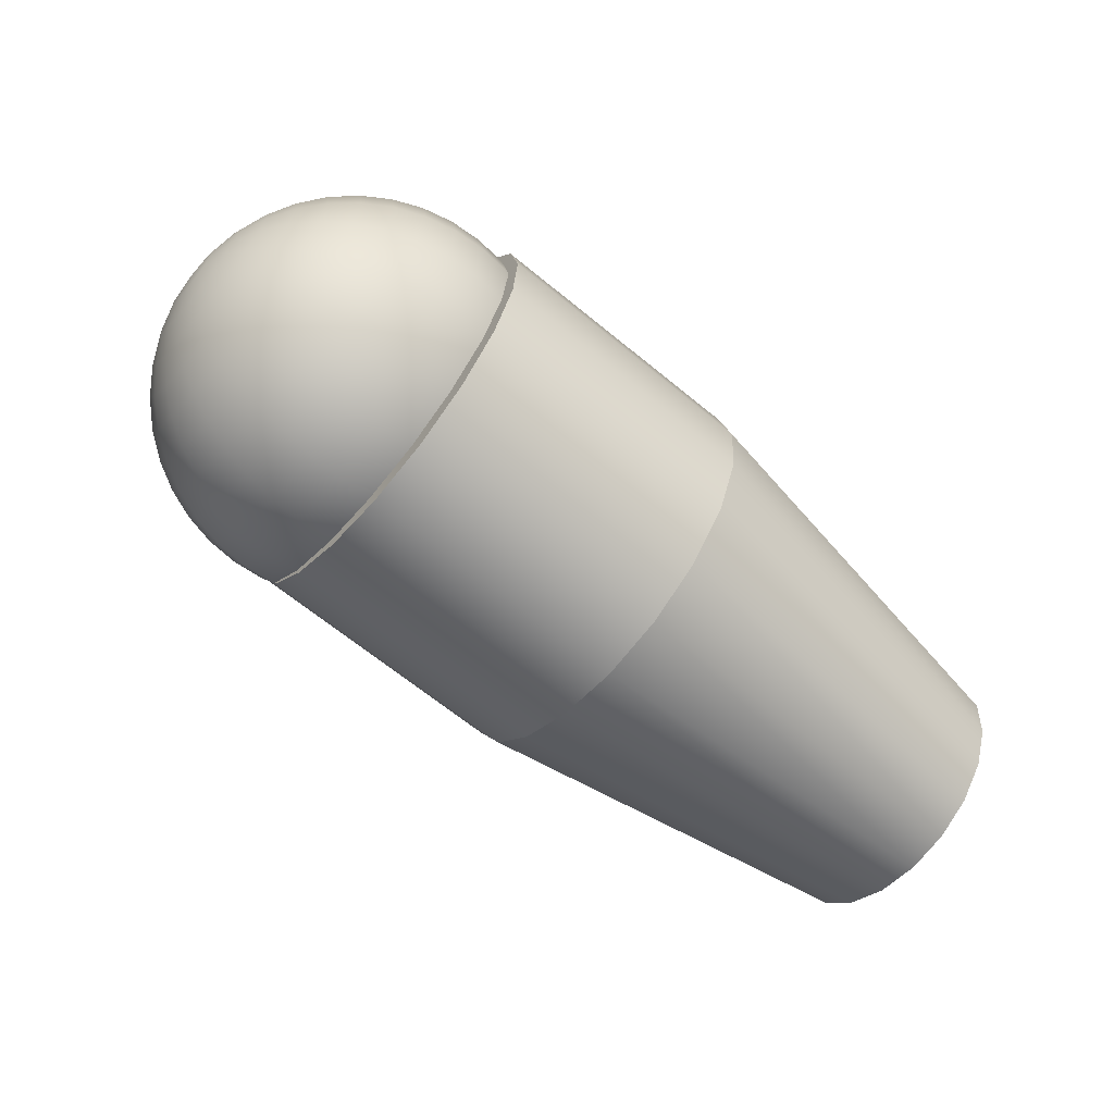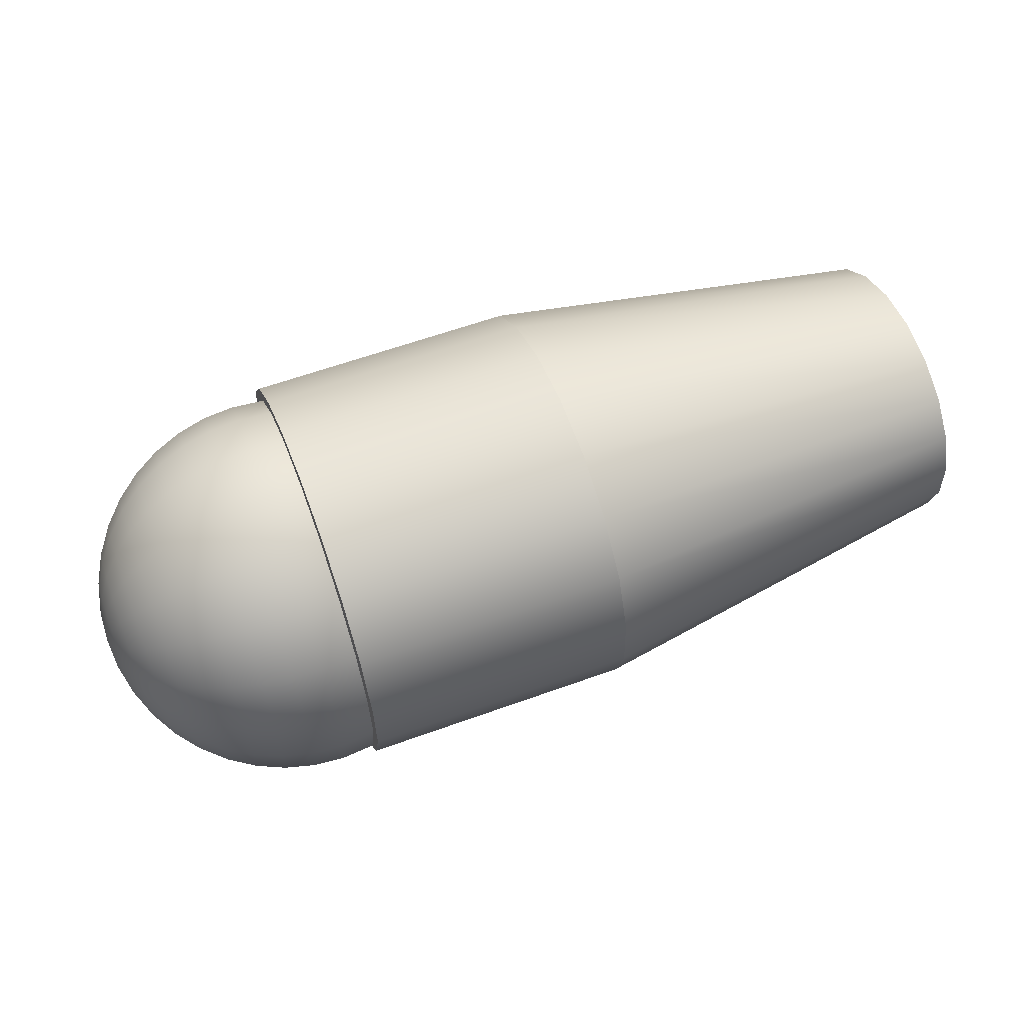
<metadata>
{"format":"obj","ext":"obj","renderer":"f3d","projection":"perspective","resolution":1024,"background":"white","views":[{"elev":-64.8,"azim":134.9,"up":"+Z"},{"elev":44.6,"azim":160.3,"up":"+Y"}]}
</metadata>
<code>
v 1.059 3.018 -0.01439
v 1.057 2.999 -0.2439
v 1.05 2.918 -0.4493
v 1.037 2.782 -0.6103
v 1.02 2.604 -0.7113
v 1.001 2.403 -0.7423
v 0.982 2.196 -0.7003
v 0.9642 2.006 -0.5895
v 0.9495 1.85 -0.4206
v 0.9396 1.744 -0.2103
v 0.9353 1.698 0.02097
v 0.937 1.716 0.2505
v 0.9446 1.798 0.4558
v 0.9574 1.934 0.6169
v 0.974 2.111 0.7178
v 0.9929 2.313 0.7489
v 1.012 2.519 0.7069
v 1.03 2.709 0.5961
v 1.045 2.865 0.4272
v 1.055 2.971 0.2169
v -2.139 3.317 -0.01439
v -2.141 3.299 -0.2439
v -2.149 3.218 -0.4493
v -2.161 3.082 -0.6103
v -2.178 2.904 -0.7113
v -2.197 2.702 -0.7423
v -2.216 2.496 -0.7003
v -2.234 2.306 -0.5895
v -2.249 2.15 -0.4206
v -2.259 2.044 -0.2103
v -2.263 1.998 0.02097
v -2.261 2.016 0.2505
v -2.254 2.097 0.4558
v -2.241 2.233 0.6169
v -2.224 2.411 0.7178
v -2.205 2.613 0.7489
v -2.186 2.819 0.7069
v -2.168 3.009 0.5961
v -2.154 3.165 0.4272
v -2.144 3.271 0.2169
v 1.087 3.319 0.003357
v 1.085 3.293 -0.3129
v -0.2142 3.415 -0.3129
v -0.2118 3.44 0.003357
v 1.074 3.177 -0.6058
v -0.225 3.299 -0.6058
v 1.055 2.975 -0.8451
v -0.244 3.097 -0.8451
v 1.03 2.704 -0.9995
v -0.2695 2.825 -0.9995
v 1.001 2.395 -1.047
v -0.2984 2.517 -1.047
v 0.9719 2.089 -0.9846
v -0.3271 2.211 -0.9846
v 0.9465 1.818 -0.8265
v -0.3525 1.939 -0.8265
v 0.9263 1.603 -0.5938
v -0.3727 1.725 -0.5938
v 0.9129 1.459 -0.3094
v -0.3861 1.581 -0.3094
v 0.907 1.397 0.003223
v -0.392 1.519 0.003223
v 0.9094 1.422 0.3195
v -0.3896 1.544 0.3195
v 0.9203 1.538 0.6124
v -0.3787 1.66 0.6124
v 0.9392 1.74 0.8517
v -0.3598 1.862 0.8517
v 0.9647 2.012 1.006
v -0.3343 2.134 1.006
v 0.9936 2.32 1.053
v -0.3054 2.442 1.053
v 1.022 2.626 0.9912
v -0.2767 2.748 0.9912
v 1.048 2.898 0.833
v -0.2512 3.02 0.833
v 1.068 3.113 0.6004
v -0.2311 3.234 0.6004
v 1.081 3.256 0.316
v -0.2176 3.378 0.316
v 2.1 2.373 -0.003512
v 2.099 2.367 -0.0493
v 2.098 2.347 -0.09088
v 2.095 2.315 -0.1242
v 2.091 2.274 -0.146
v 2.087 2.229 -0.1541
v 2.082 2.183 -0.1477
v 2.078 2.142 -0.1276
v 2.075 2.109 -0.09552
v 2.073 2.087 -0.05475
v 2.072 2.079 -0.009244
v 2.073 2.085 0.03654
v 2.075 2.106 0.07812
v 2.078 2.137 0.1114
v 2.082 2.178 0.1332
v 2.086 2.223 0.1413
v 2.09 2.269 0.135
v 2.094 2.31 0.1148
v 2.097 2.343 0.08276
v 2.099 2.365 0.04199
v 2.079 2.52 -0.000717
v 2.078 2.507 -0.09116
v 2.074 2.468 -0.1733
v 2.068 2.405 -0.2391
v 2.061 2.325 -0.2821
v 2.052 2.235 -0.2982
v 2.044 2.145 -0.2856
v 2.036 2.063 -0.2458
v 2.03 1.998 -0.1825
v 2.026 1.955 -0.1019
v 2.025 1.939 -0.01204
v 2.026 1.951 0.0784
v 2.029 1.991 0.1605
v 2.035 2.054 0.2263
v 2.043 2.134 0.2694
v 2.051 2.224 0.2854
v 2.06 2.314 0.2729
v 2.067 2.396 0.233
v 2.074 2.461 0.1697
v 2.078 2.504 0.08917
v 2.035 2.662 0.001939
v 2.034 2.643 -0.1309
v 2.028 2.585 -0.2516
v 2.019 2.492 -0.3483
v 2.008 2.374 -0.4115
v 1.996 2.243 -0.435
v 1.984 2.111 -0.4166
v 1.972 1.991 -0.3581
v 1.963 1.894 -0.2651
v 1.958 1.831 -0.1468
v 1.955 1.808 -0.01469
v 1.957 1.826 0.1182
v 1.963 1.885 0.2389
v 1.971 1.977 0.3355
v 1.982 2.095 0.3987
v 1.995 2.226 0.4223
v 2.007 2.359 0.4039
v 2.018 2.479 0.3453
v 2.027 2.575 0.2523
v 2.033 2.638 0.134
v 1.97 2.795 0.00439
v 1.968 2.771 -0.1676
v 1.961 2.695 -0.3239
v 1.95 2.575 -0.449
v 1.935 2.423 -0.5309
v 1.919 2.253 -0.5614
v 1.903 2.081 -0.5375
v 1.889 1.926 -0.4617
v 1.877 1.801 -0.3413
v 1.869 1.72 -0.1881
v 1.866 1.689 -0.01715
v 1.869 1.713 0.1549
v 1.876 1.789 0.3111
v 1.887 1.908 0.4363
v 1.901 2.061 0.5181
v 1.917 2.231 0.5486
v 1.933 2.402 0.5248
v 1.948 2.558 0.4489
v 1.96 2.683 0.3286
v 1.967 2.764 0.1754
v 1.885 2.916 0.006576
v 1.882 2.887 -0.2004
v 1.874 2.796 -0.3883
v 1.86 2.652 -0.5389
v 1.843 2.469 -0.6374
v 1.824 2.264 -0.674
v 1.804 2.058 -0.6454
v 1.787 1.871 -0.5541
v 1.773 1.721 -0.4093
v 1.764 1.623 -0.225
v 1.76 1.586 -0.01933
v 1.763 1.615 0.1876
v 1.771 1.706 0.3756
v 1.785 1.85 0.5262
v 1.802 2.033 0.6246
v 1.821 2.238 0.6613
v 1.841 2.444 0.6326
v 1.858 2.631 0.5414
v 1.872 2.781 0.3965
v 1.881 2.879 0.2123
v 1.782 3.022 0.008443
v 1.778 2.989 -0.2283
v 1.769 2.885 -0.4434
v 1.753 2.72 -0.6157
v 1.734 2.51 -0.7283
v 1.712 2.276 -0.7703
v 1.69 2.04 -0.7375
v 1.669 1.826 -0.6331
v 1.653 1.655 -0.4674
v 1.643 1.543 -0.2565
v 1.639 1.501 -0.0212
v 1.642 1.534 0.2156
v 1.652 1.637 0.4306
v 1.667 1.802 0.6029
v 1.687 2.012 0.7155
v 1.709 2.247 0.7575
v 1.731 2.482 0.7247
v 1.751 2.697 0.6203
v 1.767 2.868 0.4546
v 1.778 2.98 0.2438
v 1.663 3.111 0.009946
v 1.66 3.075 -0.2508
v 1.649 2.96 -0.4877
v 1.632 2.779 -0.6774
v 1.61 2.548 -0.8015
v 1.586 2.289 -0.8477
v 1.562 2.03 -0.8115
v 1.54 1.794 -0.6966
v 1.522 1.605 -0.5141
v 1.51 1.482 -0.2819
v 1.506 1.436 -0.0227
v 1.509 1.472 0.2381
v 1.52 1.586 0.4749
v 1.537 1.768 0.6646
v 1.559 1.999 0.7887
v 1.583 2.257 0.8349
v 1.607 2.517 0.7988
v 1.629 2.752 0.6838
v 1.647 2.941 0.5013
v 1.659 3.065 0.2691
v 1.532 3.18 0.01105
v 1.528 3.142 -0.2673
v 1.517 3.02 -0.5201
v 1.499 2.826 -0.7226
v 1.476 2.579 -0.855
v 1.45 2.303 -0.9044
v 1.424 2.026 -0.8658
v 1.4 1.775 -0.7431
v 1.381 1.573 -0.5483
v 1.369 1.441 -0.3004
v 1.364 1.392 -0.0238
v 1.368 1.43 0.2545
v 1.379 1.552 0.5074
v 1.398 1.746 0.7099
v 1.421 1.993 0.8423
v 1.446 2.269 0.8916
v 1.472 2.546 0.853
v 1.496 2.798 0.7304
v 1.515 2.999 0.5355
v 1.527 3.131 0.2877
v 1.392 3.228 0.01172
v 1.388 3.188 -0.2774
v 1.376 3.061 -0.5399
v 1.357 2.86 -0.7502
v 1.333 2.604 -0.8877
v 1.306 2.317 -0.939
v 1.279 2.03 -0.8989
v 1.255 1.768 -0.7715
v 1.235 1.559 -0.5692
v 1.222 1.422 -0.3118
v 1.218 1.371 -0.02447
v 1.221 1.411 0.2646
v 1.233 1.538 0.5271
v 1.252 1.739 0.7375
v 1.276 1.995 0.875
v 1.303 2.281 0.9262
v 1.33 2.569 0.8862
v 1.354 2.831 0.7587
v 1.374 3.04 0.5564
v 1.387 3.177 0.299
v 1.246 3.253 0.01194
v 1.242 3.213 -0.2807
v 1.23 3.085 -0.5465
v 1.211 2.881 -0.7595
v 1.186 2.621 -0.8987
v 1.159 2.331 -0.9506
v 1.132 2.04 -0.91
v 1.107 1.775 -0.781
v 1.087 1.563 -0.5762
v 1.074 1.425 -0.3156
v 1.069 1.373 -0.0247
v 1.073 1.414 0.268
v 1.085 1.542 0.5338
v 1.104 1.746 0.7467
v 1.129 2.005 0.886
v 1.156 2.295 0.9378
v 1.183 2.586 0.8973
v 1.208 2.851 0.7683
v 1.228 3.063 0.5634
v 1.241 3.202 0.3028
v 1.098 3.256 0.01172
v 1.094 3.216 -0.2774
v 1.082 3.089 -0.5399
v 1.063 2.887 -0.7502
v 1.039 2.631 -0.8877
v 1.012 2.345 -0.939
v 0.9852 2.057 -0.8989
v 0.9607 1.796 -0.7715
v 0.941 1.586 -0.5692
v 0.9282 1.45 -0.3118
v 0.9234 1.399 -0.02447
v 0.9272 1.438 0.2646
v 0.9391 1.565 0.5271
v 0.9579 1.767 0.7375
v 0.982 2.023 0.875
v 1.009 2.309 0.9262
v 1.036 2.597 0.8862
v 1.06 2.858 0.7587
v 1.08 3.068 0.5564
v 1.093 3.205 0.299
v 0.9508 3.235 0.01105
v 0.9472 3.196 -0.2673
v 0.9358 3.074 -0.5201
v 0.9176 2.88 -0.7226
v 0.8945 2.633 -0.855
v 0.8686 2.358 -0.9044
v 0.8426 2.081 -0.8658
v 0.8191 1.829 -0.7431
v 0.8001 1.627 -0.5483
v 0.7878 1.496 -0.3004
v 0.7832 1.446 -0.0238
v 0.7868 1.485 0.2545
v 0.7982 1.607 0.5074
v 0.8164 1.801 0.7099
v 0.8396 2.048 0.8423
v 0.8654 2.323 0.8916
v 0.8914 2.6 0.853
v 0.915 2.852 0.7304
v 0.9339 3.054 0.5355
v 0.9462 3.185 0.2877
v 0.8092 3.191 0.009946
v 0.8058 3.155 -0.2508
v 0.7951 3.04 -0.4877
v 0.7781 2.859 -0.6774
v 0.7564 2.628 -0.8015
v 0.7322 2.37 -0.8477
v 0.7079 2.11 -0.8115
v 0.6858 1.874 -0.6966
v 0.6681 1.685 -0.5141
v 0.6565 1.562 -0.2819
v 0.6522 1.516 -0.0227
v 0.6555 1.552 0.2381
v 0.6663 1.666 0.4749
v 0.6833 1.848 0.6646
v 0.705 2.079 0.7887
v 0.7292 2.337 0.8349
v 0.7535 2.597 0.7988
v 0.7756 2.832 0.6838
v 0.7933 3.021 0.5013
v 0.8049 3.145 0.2691
v 0.6762 3.126 0.008443
v 0.6731 3.093 -0.2283
v 0.6634 2.989 -0.4434
v 0.6479 2.824 -0.6157
v 0.6282 2.614 -0.7283
v 0.6063 2.38 -0.7703
v 0.5842 2.144 -0.7375
v 0.5641 1.93 -0.6331
v 0.548 1.758 -0.4674
v 0.5375 1.646 -0.2565
v 0.5336 1.605 -0.0212
v 0.5366 1.637 0.2156
v 0.5464 1.741 0.4306
v 0.5619 1.906 0.6029
v 0.5815 2.116 0.7155
v 0.6035 2.35 0.7575
v 0.6256 2.586 0.7247
v 0.6457 2.8 0.6203
v 0.6618 2.972 0.4546
v 0.6723 3.084 0.2438
v 0.555 3.04 0.006576
v 0.5523 3.012 -0.2004
v 0.5438 2.921 -0.3883
v 0.5303 2.777 -0.5389
v 0.5131 2.593 -0.6374
v 0.4939 2.388 -0.674
v 0.4746 2.182 -0.6454
v 0.457 1.995 -0.5541
v 0.443 1.845 -0.4093
v 0.4338 1.747 -0.225
v 0.4304 1.711 -0.01933
v 0.4331 1.739 0.1876
v 0.4416 1.83 0.3756
v 0.4551 1.974 0.5262
v 0.4723 2.158 0.6246
v 0.4915 2.363 0.6613
v 0.5108 2.569 0.6326
v 0.5283 2.756 0.5414
v 0.5424 2.906 0.3965
v 0.5516 3.004 0.2123
v 0.4487 2.937 0.00439
v 0.4465 2.913 -0.1676
v 0.4394 2.838 -0.3239
v 0.4281 2.718 -0.449
v 0.4138 2.566 -0.5309
v 0.3979 2.395 -0.5614
v 0.3818 2.224 -0.5375
v 0.3672 2.068 -0.4617
v 0.3556 1.944 -0.3413
v 0.3479 1.862 -0.1881
v 0.3451 1.832 -0.01715
v 0.3473 1.856 0.1549
v 0.3544 1.931 0.3111
v 0.3656 2.051 0.4363
v 0.3799 2.204 0.5181
v 0.3959 2.374 0.5486
v 0.4119 2.545 0.5248
v 0.4265 2.701 0.4489
v 0.4382 2.825 0.3286
v 0.4458 2.907 0.1754
v 0.3598 2.819 0.001939
v 0.3581 2.8 -0.1309
v 0.3526 2.742 -0.2516
v 0.3439 2.649 -0.3483
v 0.3329 2.532 -0.4115
v 0.3206 2.4 -0.435
v 0.3082 2.268 -0.4166
v 0.2969 2.148 -0.3581
v 0.2879 2.051 -0.2651
v 0.282 1.988 -0.1468
v 0.2798 1.965 -0.01469
v 0.2815 1.983 0.1182
v 0.287 2.042 0.2389
v 0.2956 2.134 0.3355
v 0.3067 2.252 0.3987
v 0.319 2.384 0.4223
v 0.3314 2.516 0.4039
v 0.3427 2.636 0.3453
v 0.3517 2.732 0.2523
v 0.3576 2.795 0.134
v 0.2906 2.688 -0.000717
v 0.2894 2.675 -0.09116
v 0.2857 2.635 -0.1733
v 0.2798 2.572 -0.2391
v 0.2722 2.492 -0.2821
v 0.2638 2.403 -0.2982
v 0.2554 2.313 -0.2856
v 0.2477 2.231 -0.2458
v 0.2416 2.165 -0.1825
v 0.2376 2.123 -0.1019
v 0.2361 2.107 -0.01204
v 0.2373 2.119 0.0784
v 0.241 2.159 0.1605
v 0.2469 2.222 0.2263
v 0.2544 2.302 0.2694
v 0.2628 2.391 0.2854
v 0.2712 2.482 0.2729
v 0.2789 2.563 0.233
v 0.285 2.629 0.1697
v 0.2891 2.672 0.08917
v 0.2427 2.547 -0.003512
v 0.2421 2.541 -0.0493
v 0.2402 2.521 -0.09088
v 0.2372 2.489 -0.1242
v 0.2334 2.448 -0.146
v 0.2291 2.403 -0.1541
v 0.2249 2.358 -0.1477
v 0.221 2.316 -0.1276
v 0.2179 2.283 -0.09552
v 0.2158 2.261 -0.05475
v 0.2151 2.253 -0.009244
v 0.2157 2.26 0.03654
v 0.2176 2.28 0.07812
v 0.2206 2.312 0.1114
v 0.2244 2.352 0.1332
v 0.2286 2.397 0.1413
v 0.2329 2.443 0.135
v 0.2368 2.484 0.1148
v 0.2399 2.518 0.08276
v 0.2419 2.539 0.04199
v 2.098 2.225 -0.006378
v 0.2173 2.401 -0.006378
f 41 42 43 44
f 42 45 46 43
f 45 47 48 46
f 47 49 50 48
f 49 51 52 50
f 51 53 54 52
f 53 55 56 54
f 55 57 58 56
f 57 59 60 58
f 59 61 62 60
f 61 63 64 62
f 63 65 66 64
f 65 67 68 66
f 67 69 70 68
f 69 71 72 70
f 71 73 74 72
f 73 75 76 74
f 75 77 78 76
f 77 79 80 78
f 79 41 44 80
f 1 21 22 2
f 2 22 23 3
f 3 23 24 4
f 4 24 25 5
f 5 25 26 6
f 6 26 27 7
f 7 27 28 8
f 8 28 29 9
f 9 29 30 10
f 10 30 31 11
f 11 31 32 12
f 12 32 33 13
f 13 33 34 14
f 14 34 35 15
f 15 35 36 16
f 16 36 37 17
f 17 37 38 18
f 18 38 39 19
f 19 39 40 20
f 20 40 21 1
f 1 2 42 41
f 22 21 44 43
f 2 3 45 42
f 23 22 43 46
f 3 4 47 45
f 24 23 46 48
f 4 5 49 47
f 25 24 48 50
f 5 6 51 49
f 26 25 50 52
f 6 7 53 51
f 27 26 52 54
f 7 8 55 53
f 28 27 54 56
f 8 9 57 55
f 29 28 56 58
f 9 10 59 57
f 30 29 58 60
f 10 11 61 59
f 31 30 60 62
f 11 12 63 61
f 32 31 62 64
f 12 13 65 63
f 33 32 64 66
f 13 14 67 65
f 34 33 66 68
f 14 15 69 67
f 35 34 68 70
f 15 16 71 69
f 36 35 70 72
f 16 17 73 71
f 37 36 72 74
f 17 18 75 73
f 38 37 74 76
f 18 19 77 75
f 39 38 76 78
f 19 20 79 77
f 40 39 78 80
f 20 1 41 79
f 21 40 80 44
f 81 82 102 101
f 82 83 103 102
f 83 84 104 103
f 84 85 105 104
f 85 86 106 105
f 86 87 107 106
f 87 88 108 107
f 88 89 109 108
f 89 90 110 109
f 90 91 111 110
f 91 92 112 111
f 92 93 113 112
f 93 94 114 113
f 94 95 115 114
f 95 96 116 115
f 96 97 117 116
f 97 98 118 117
f 98 99 119 118
f 99 100 120 119
f 100 81 101 120
f 101 102 122 121
f 102 103 123 122
f 103 104 124 123
f 104 105 125 124
f 105 106 126 125
f 106 107 127 126
f 107 108 128 127
f 108 109 129 128
f 109 110 130 129
f 110 111 131 130
f 111 112 132 131
f 112 113 133 132
f 113 114 134 133
f 114 115 135 134
f 115 116 136 135
f 116 117 137 136
f 117 118 138 137
f 118 119 139 138
f 119 120 140 139
f 120 101 121 140
f 121 122 142 141
f 122 123 143 142
f 123 124 144 143
f 124 125 145 144
f 125 126 146 145
f 126 127 147 146
f 127 128 148 147
f 128 129 149 148
f 129 130 150 149
f 130 131 151 150
f 131 132 152 151
f 132 133 153 152
f 133 134 154 153
f 134 135 155 154
f 135 136 156 155
f 136 137 157 156
f 137 138 158 157
f 138 139 159 158
f 139 140 160 159
f 140 121 141 160
f 141 142 162 161
f 142 143 163 162
f 143 144 164 163
f 144 145 165 164
f 145 146 166 165
f 146 147 167 166
f 147 148 168 167
f 148 149 169 168
f 149 150 170 169
f 150 151 171 170
f 151 152 172 171
f 152 153 173 172
f 153 154 174 173
f 154 155 175 174
f 155 156 176 175
f 156 157 177 176
f 157 158 178 177
f 158 159 179 178
f 159 160 180 179
f 160 141 161 180
f 161 162 182 181
f 162 163 183 182
f 163 164 184 183
f 164 165 185 184
f 165 166 186 185
f 166 167 187 186
f 167 168 188 187
f 168 169 189 188
f 169 170 190 189
f 170 171 191 190
f 171 172 192 191
f 172 173 193 192
f 173 174 194 193
f 174 175 195 194
f 175 176 196 195
f 176 177 197 196
f 177 178 198 197
f 178 179 199 198
f 179 180 200 199
f 180 161 181 200
f 181 182 202 201
f 182 183 203 202
f 183 184 204 203
f 184 185 205 204
f 185 186 206 205
f 186 187 207 206
f 187 188 208 207
f 188 189 209 208
f 189 190 210 209
f 190 191 211 210
f 191 192 212 211
f 192 193 213 212
f 193 194 214 213
f 194 195 215 214
f 195 196 216 215
f 196 197 217 216
f 197 198 218 217
f 198 199 219 218
f 199 200 220 219
f 200 181 201 220
f 201 202 222 221
f 202 203 223 222
f 203 204 224 223
f 204 205 225 224
f 205 206 226 225
f 206 207 227 226
f 207 208 228 227
f 208 209 229 228
f 209 210 230 229
f 210 211 231 230
f 211 212 232 231
f 212 213 233 232
f 213 214 234 233
f 214 215 235 234
f 215 216 236 235
f 216 217 237 236
f 217 218 238 237
f 218 219 239 238
f 219 220 240 239
f 220 201 221 240
f 221 222 242 241
f 222 223 243 242
f 223 224 244 243
f 224 225 245 244
f 225 226 246 245
f 226 227 247 246
f 227 228 248 247
f 228 229 249 248
f 229 230 250 249
f 230 231 251 250
f 231 232 252 251
f 232 233 253 252
f 233 234 254 253
f 234 235 255 254
f 235 236 256 255
f 236 237 257 256
f 237 238 258 257
f 238 239 259 258
f 239 240 260 259
f 240 221 241 260
f 241 242 262 261
f 242 243 263 262
f 243 244 264 263
f 244 245 265 264
f 245 246 266 265
f 246 247 267 266
f 247 248 268 267
f 248 249 269 268
f 249 250 270 269
f 250 251 271 270
f 251 252 272 271
f 252 253 273 272
f 253 254 274 273
f 254 255 275 274
f 255 256 276 275
f 256 257 277 276
f 257 258 278 277
f 258 259 279 278
f 259 260 280 279
f 260 241 261 280
f 261 262 282 281
f 262 263 283 282
f 263 264 284 283
f 264 265 285 284
f 265 266 286 285
f 266 267 287 286
f 267 268 288 287
f 268 269 289 288
f 269 270 290 289
f 270 271 291 290
f 271 272 292 291
f 272 273 293 292
f 273 274 294 293
f 274 275 295 294
f 275 276 296 295
f 276 277 297 296
f 277 278 298 297
f 278 279 299 298
f 279 280 300 299
f 280 261 281 300
f 281 282 302 301
f 282 283 303 302
f 283 284 304 303
f 284 285 305 304
f 285 286 306 305
f 286 287 307 306
f 287 288 308 307
f 288 289 309 308
f 289 290 310 309
f 290 291 311 310
f 291 292 312 311
f 292 293 313 312
f 293 294 314 313
f 294 295 315 314
f 295 296 316 315
f 296 297 317 316
f 297 298 318 317
f 298 299 319 318
f 299 300 320 319
f 300 281 301 320
f 301 302 322 321
f 302 303 323 322
f 303 304 324 323
f 304 305 325 324
f 305 306 326 325
f 306 307 327 326
f 307 308 328 327
f 308 309 329 328
f 309 310 330 329
f 310 311 331 330
f 311 312 332 331
f 312 313 333 332
f 313 314 334 333
f 314 315 335 334
f 315 316 336 335
f 316 317 337 336
f 317 318 338 337
f 318 319 339 338
f 319 320 340 339
f 320 301 321 340
f 321 322 342 341
f 322 323 343 342
f 323 324 344 343
f 324 325 345 344
f 325 326 346 345
f 326 327 347 346
f 327 328 348 347
f 328 329 349 348
f 329 330 350 349
f 330 331 351 350
f 331 332 352 351
f 332 333 353 352
f 333 334 354 353
f 334 335 355 354
f 335 336 356 355
f 336 337 357 356
f 337 338 358 357
f 338 339 359 358
f 339 340 360 359
f 340 321 341 360
f 341 342 362 361
f 342 343 363 362
f 343 344 364 363
f 344 345 365 364
f 345 346 366 365
f 346 347 367 366
f 347 348 368 367
f 348 349 369 368
f 349 350 370 369
f 350 351 371 370
f 351 352 372 371
f 352 353 373 372
f 353 354 374 373
f 354 355 375 374
f 355 356 376 375
f 356 357 377 376
f 357 358 378 377
f 358 359 379 378
f 359 360 380 379
f 360 341 361 380
f 361 362 382 381
f 362 363 383 382
f 363 364 384 383
f 364 365 385 384
f 365 366 386 385
f 366 367 387 386
f 367 368 388 387
f 368 369 389 388
f 369 370 390 389
f 370 371 391 390
f 371 372 392 391
f 372 373 393 392
f 373 374 394 393
f 374 375 395 394
f 375 376 396 395
f 376 377 397 396
f 377 378 398 397
f 378 379 399 398
f 379 380 400 399
f 380 361 381 400
f 381 382 402 401
f 382 383 403 402
f 383 384 404 403
f 384 385 405 404
f 385 386 406 405
f 386 387 407 406
f 387 388 408 407
f 388 389 409 408
f 389 390 410 409
f 390 391 411 410
f 391 392 412 411
f 392 393 413 412
f 393 394 414 413
f 394 395 415 414
f 395 396 416 415
f 396 397 417 416
f 397 398 418 417
f 398 399 419 418
f 399 400 420 419
f 400 381 401 420
f 401 402 422 421
f 402 403 423 422
f 403 404 424 423
f 404 405 425 424
f 405 406 426 425
f 406 407 427 426
f 407 408 428 427
f 408 409 429 428
f 409 410 430 429
f 410 411 431 430
f 411 412 432 431
f 412 413 433 432
f 413 414 434 433
f 414 415 435 434
f 415 416 436 435
f 416 417 437 436
f 417 418 438 437
f 418 419 439 438
f 419 420 440 439
f 420 401 421 440
f 421 422 442 441
f 422 423 443 442
f 423 424 444 443
f 424 425 445 444
f 425 426 446 445
f 426 427 447 446
f 427 428 448 447
f 428 429 449 448
f 429 430 450 449
f 430 431 451 450
f 431 432 452 451
f 432 433 453 452
f 433 434 454 453
f 434 435 455 454
f 435 436 456 455
f 436 437 457 456
f 437 438 458 457
f 438 439 459 458
f 439 440 460 459
f 440 421 441 460
f 82 81 461
f 83 82 461
f 84 83 461
f 85 84 461
f 86 85 461
f 87 86 461
f 88 87 461
f 89 88 461
f 90 89 461
f 91 90 461
f 92 91 461
f 93 92 461
f 94 93 461
f 95 94 461
f 96 95 461
f 97 96 461
f 98 97 461
f 99 98 461
f 100 99 461
f 81 100 461
f 441 442 462
f 442 443 462
f 443 444 462
f 444 445 462
f 445 446 462
f 446 447 462
f 447 448 462
f 448 449 462
f 449 450 462
f 450 451 462
f 451 452 462
f 452 453 462
f 453 454 462
f 454 455 462
f 455 456 462
f 456 457 462
f 457 458 462
f 458 459 462
f 459 460 462
f 460 441 462

</code>
